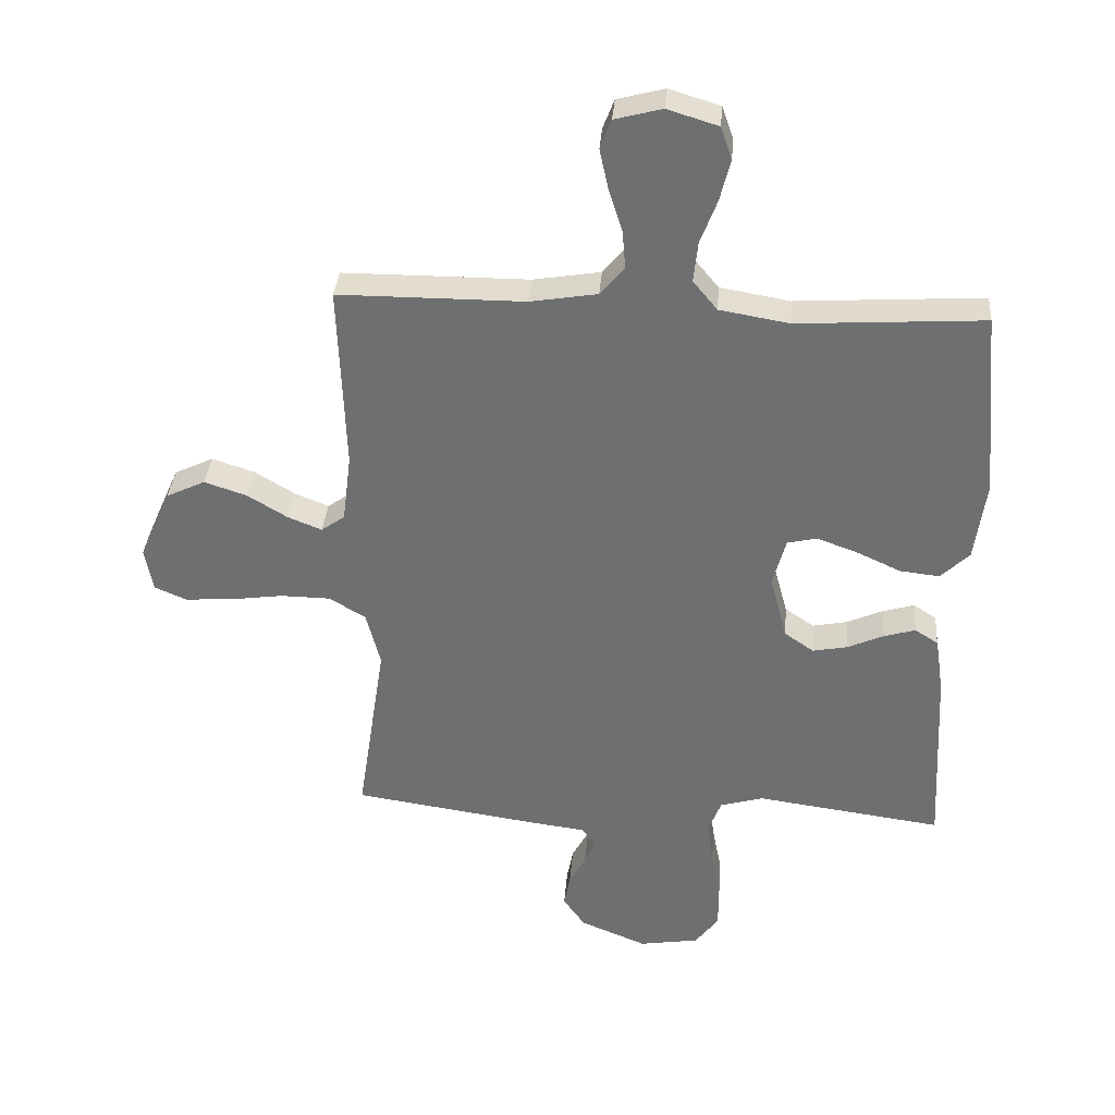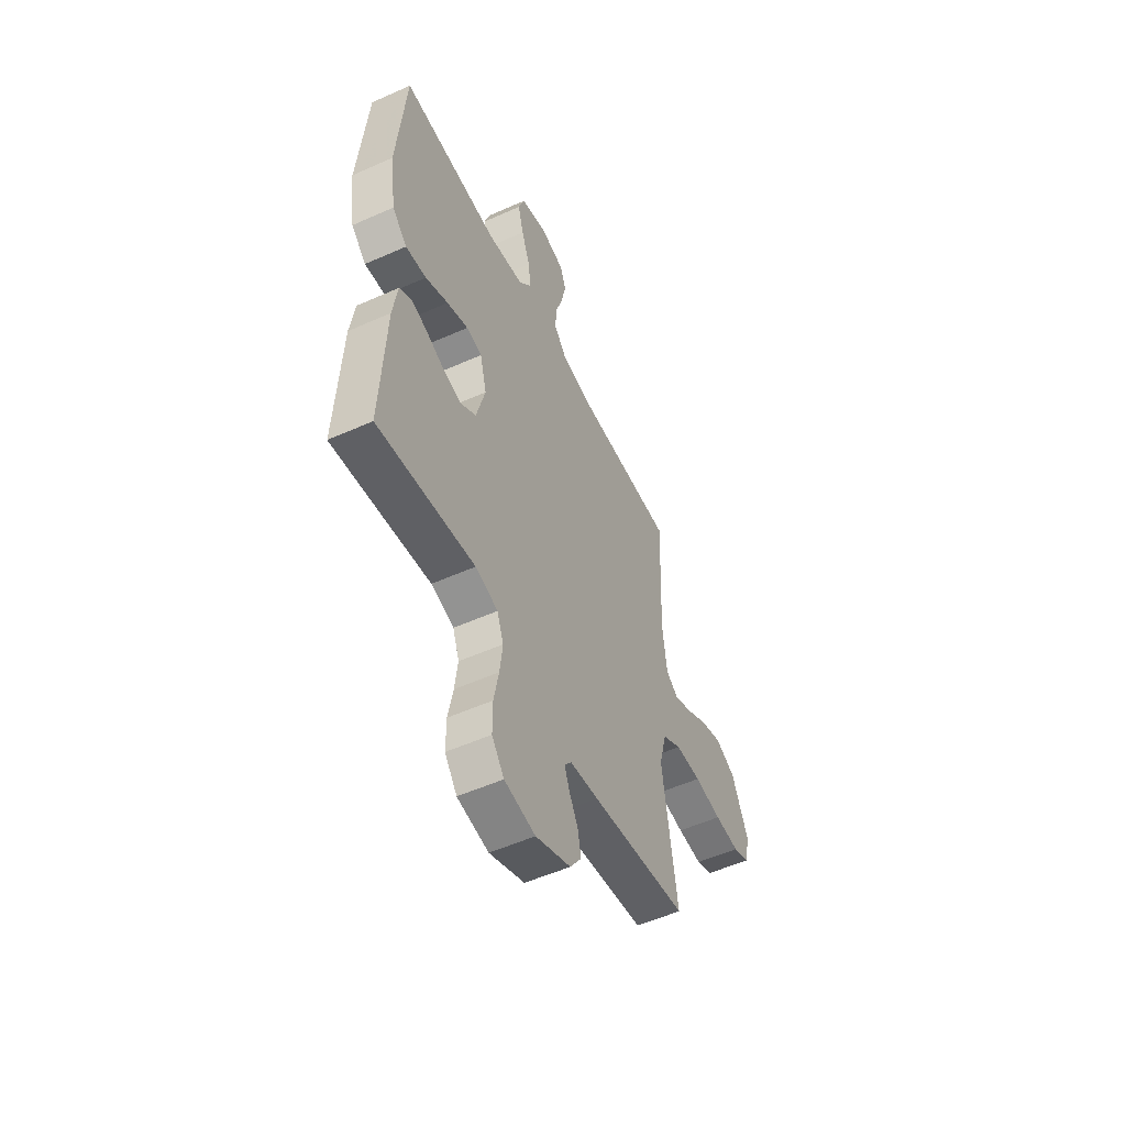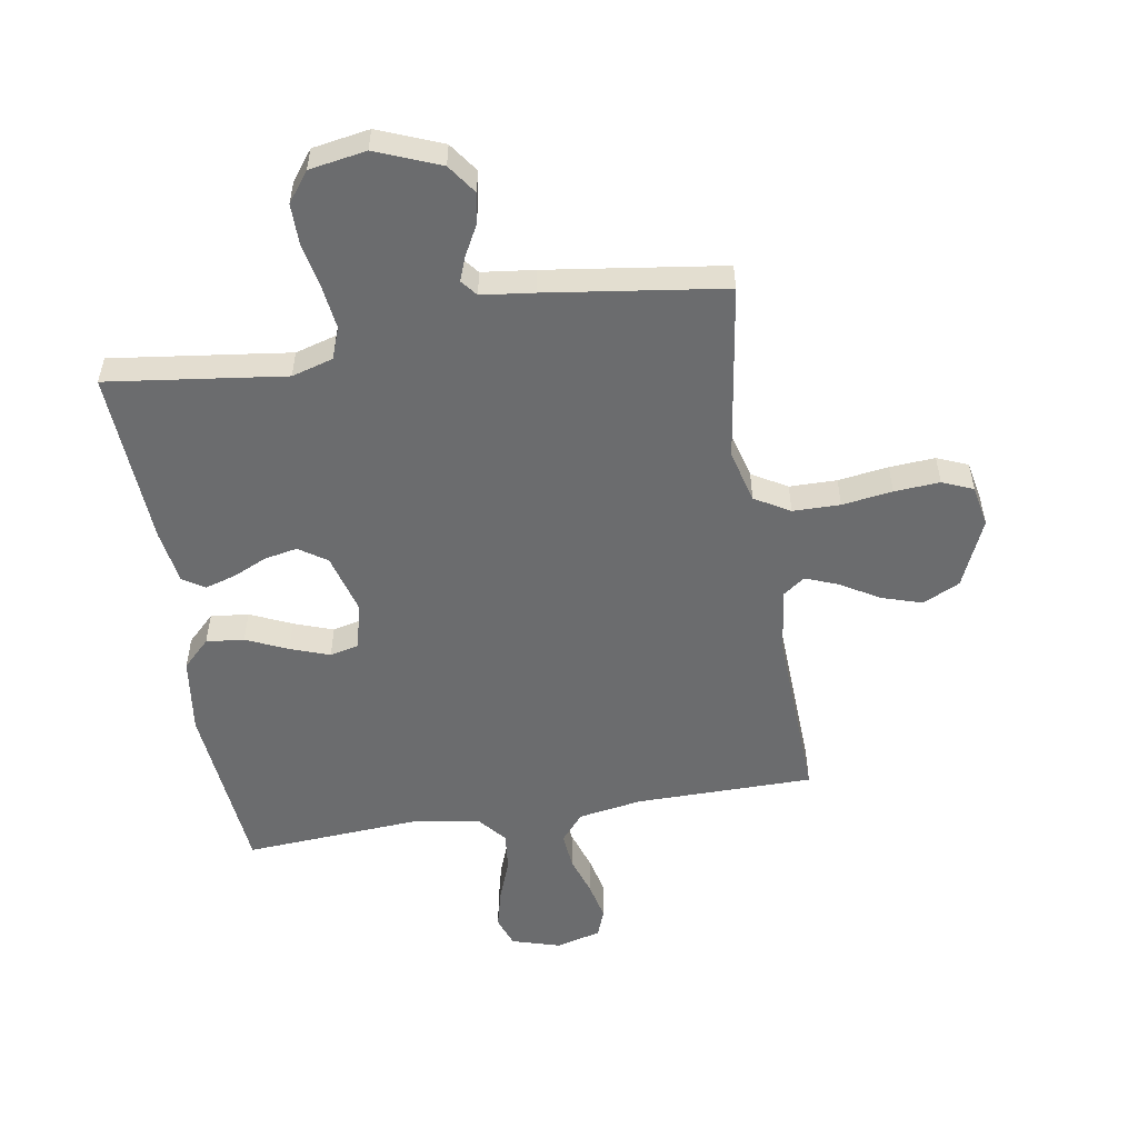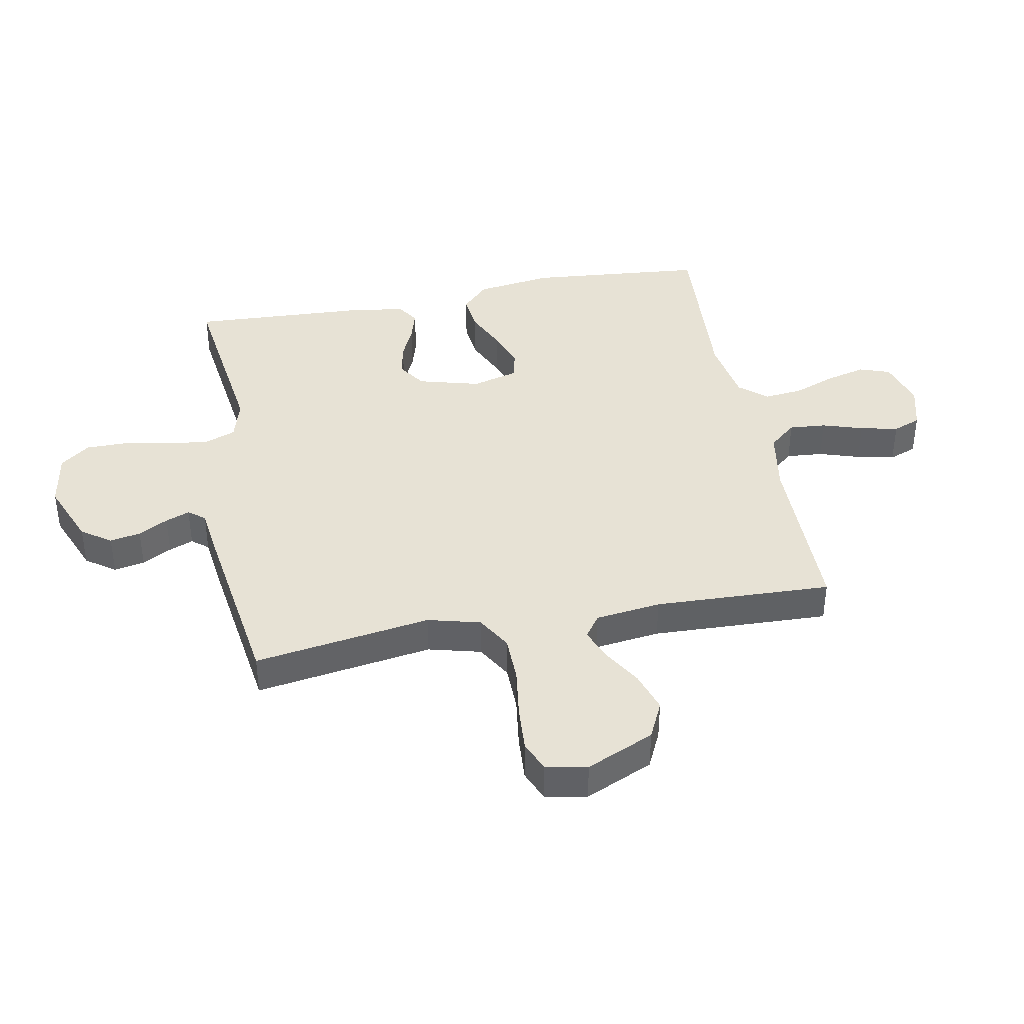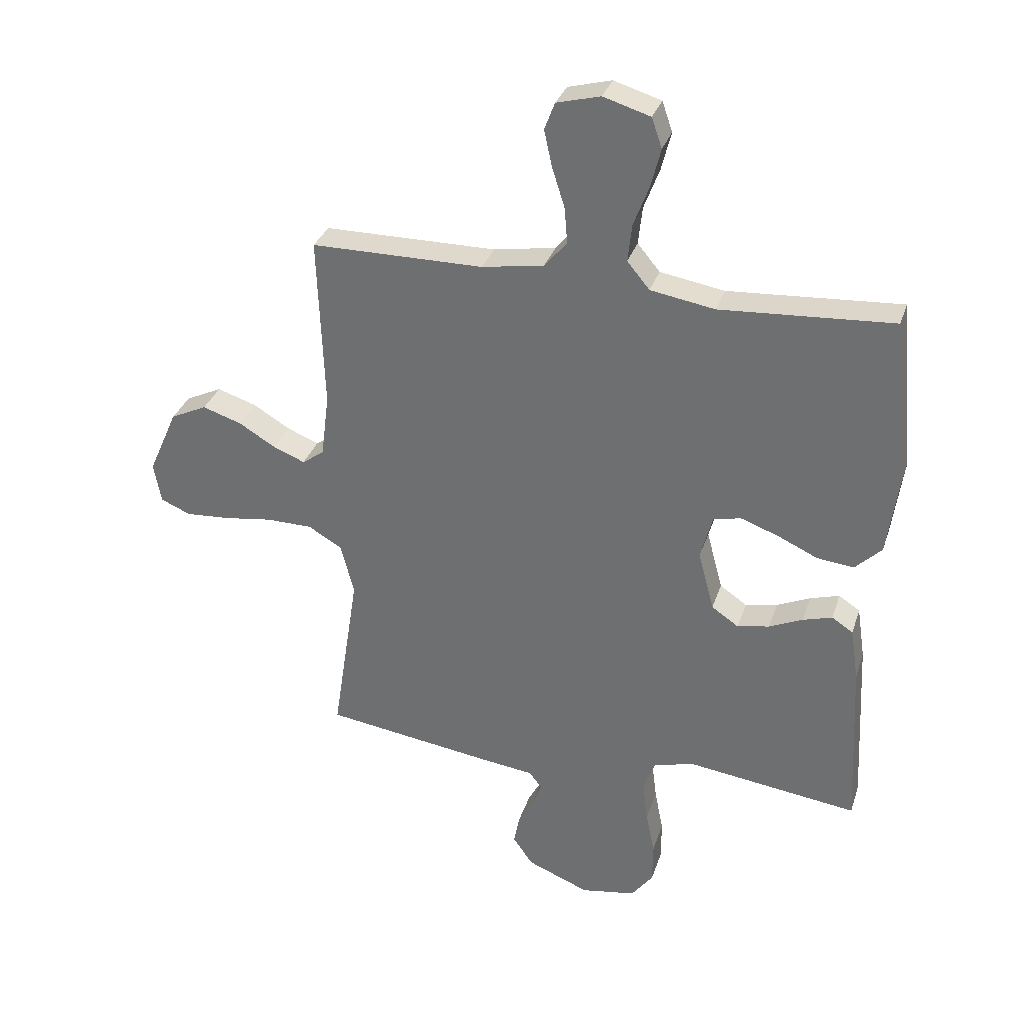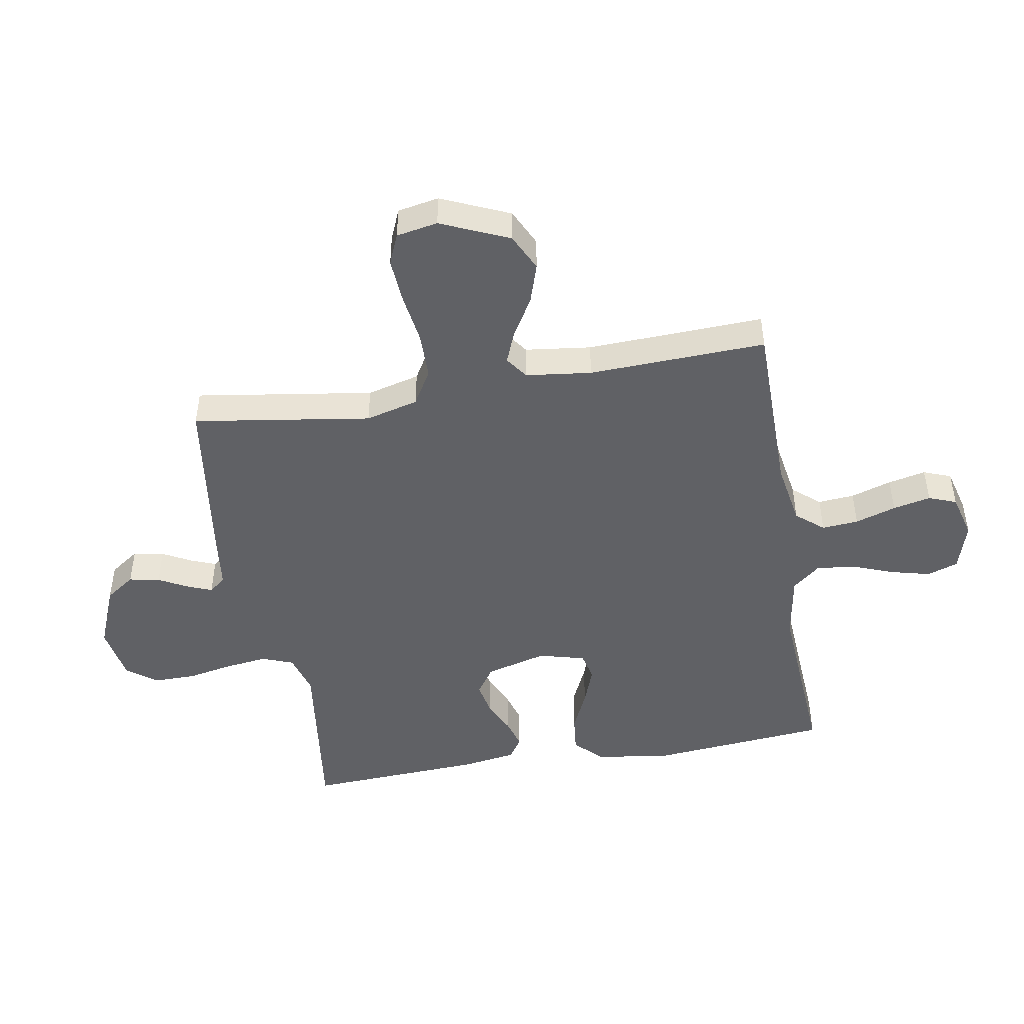
<metadata>
{"format":"obj","ext":"obj","renderer":"f3d","projection":"perspective","resolution":1024,"background":"white","views":[{"elev":34.9,"azim":4.6,"up":"+Z"},{"elev":-53.4,"azim":115.5,"up":"+Z"},{"elev":-53.6,"azim":-170.4,"up":"+Y"},{"elev":40.3,"azim":-100.7,"up":"+Y"},{"elev":32.2,"azim":16.8,"up":"+Z"},{"elev":-47.1,"azim":-80.1,"up":"+Y"}]}
</metadata>
<code>
v 0.5 0.07 -0.5
v 0.2 0.07 -0.46
v 0.13 0.07 -0.48
v 0.11 0.07 -0.533
v 0.119 0.07 -0.605
v 0.134 0.07 -0.682
v 0.134 0.07 -0.753
v 0.096 0.07 -0.803
v 0 0.07 -0.819
v -0.108 0.07 -0.775
v -0.143 0.07 -0.725
v -0.133 0.07 -0.673
v -0.106 0.07 -0.623
v -0.09 0.07 -0.582
v -0.112 0.07 -0.554
v -0.2 0.07 -0.543
v -0.5 0.07 -0.5
v -0.454 0.07 -0.2
v -0.477 0.07 -0.111
v -0.536 0.07 -0.076
v -0.616 0.07 -0.075
v -0.701 0.07 -0.087
v -0.778 0.07 -0.092
v -0.83 0.07 -0.07
v -0.843 0.07 0
v -0.792 0.07 0.115
v -0.729 0.07 0.145
v -0.661 0.07 0.123
v -0.596 0.07 0.084
v -0.541 0.07 0.062
v -0.503 0.07 0.089
v -0.489 0.07 0.2
v -0.5 0.07 0.5
v -0.2 0.07 0.501
v -0.092 0.07 0.519
v -0.053 0.07 0.565
v -0.058 0.07 0.627
v -0.08 0.07 0.696
v -0.094 0.07 0.76
v -0.076 0.07 0.807
v 0 0.07 0.827
v 0.082 0.07 0.802
v 0.1 0.07 0.75
v 0.083 0.07 0.683
v 0.056 0.07 0.612
v 0.049 0.07 0.547
v 0.088 0.07 0.5
v 0.2 0.07 0.481
v 0.5 0.07 0.5
v 0.527 0.07 0.2
v 0.509 0.07 0.071
v 0.463 0.07 0.026
v 0.399 0.07 0.033
v 0.329 0.07 0.065
v 0.263 0.07 0.089
v 0.215 0.07 0.078
v 0.194 0.07 0
v 0.222 0.07 -0.104
v 0.269 0.07 -0.136
v 0.325 0.07 -0.125
v 0.383 0.07 -0.099
v 0.434 0.07 -0.084
v 0.471 0.07 -0.108
v 0.485 0.07 -0.2
v 0.5 0 -0.5
v 0.2 0 -0.46
v 0.13 0 -0.48
v 0.11 0 -0.533
v 0.119 0 -0.605
v 0.134 0 -0.682
v 0.134 0 -0.753
v 0.096 0 -0.803
v 0 0 -0.819
v -0.108 0 -0.775
v -0.143 0 -0.725
v -0.133 0 -0.673
v -0.106 0 -0.623
v -0.09 0 -0.582
v -0.112 0 -0.554
v -0.2 0 -0.543
v -0.5 0 -0.5
v -0.454 0 -0.2
v -0.477 0 -0.111
v -0.536 0 -0.076
v -0.616 0 -0.075
v -0.701 0 -0.087
v -0.778 0 -0.092
v -0.83 0 -0.07
v -0.843 0 0
v -0.792 0 0.115
v -0.729 0 0.145
v -0.661 0 0.123
v -0.596 0 0.084
v -0.541 0 0.062
v -0.503 0 0.089
v -0.489 0 0.2
v -0.5 0 0.5
v -0.2 0 0.501
v -0.092 0 0.519
v -0.053 0 0.565
v -0.058 0 0.627
v -0.08 0 0.696
v -0.094 0 0.76
v -0.076 0 0.807
v 0 0 0.827
v 0.082 0 0.802
v 0.1 0 0.75
v 0.083 0 0.683
v 0.056 0 0.612
v 0.049 0 0.547
v 0.088 0 0.5
v 0.2 0 0.481
v 0.5 0 0.5
v 0.527 0 0.2
v 0.509 0 0.071
v 0.463 0 0.026
v 0.399 0 0.033
v 0.329 0 0.065
v 0.263 0 0.089
v 0.215 0 0.078
v 0.194 0 0
v 0.222 0 -0.104
v 0.269 0 -0.136
v 0.325 0 -0.125
v 0.383 0 -0.099
v 0.434 0 -0.084
v 0.471 0 -0.108
v 0.485 0 -0.2
f 63 64 1 2
f 60 61 62 63
f 59 60 63 2
f 58 59 2 3
f 57 58 3 4
f 51 52 53 54
f 51 54 55
f 48 49 50 51
f 47 48 51 55
f 46 47 55 56
f 42 43 44 45
f 40 41 42 45
f 40 45 46
f 37 38 39 40
f 37 40 46 56
f 32 33 34
f 31 32 34 35
f 26 27 28 29
f 26 29 30
f 25 26 30
f 24 25 30
f 21 22 23 24
f 20 21 24 30
f 19 20 30 31
f 15 16 17 18
f 15 18 19 31
f 10 11 12 13
f 10 13 14
f 9 10 14
f 8 9 14
f 5 6 7 8
f 4 5 8 14
f 57 4 14 15
f 36 37 56 57
f 35 36 57 15
f 15 31 35
f 66 65 128 127
f 127 126 125 124
f 66 127 124 123
f 67 66 123 122
f 68 67 122 121
f 118 117 116 115
f 119 118 115
f 115 114 113 112
f 119 115 112 111
f 120 119 111 110
f 109 108 107 106
f 109 106 105 104
f 110 109 104
f 104 103 102 101
f 120 110 104 101
f 98 97 96
f 99 98 96 95
f 93 92 91 90
f 94 93 90
f 94 90 89
f 94 89 88
f 88 87 86 85
f 94 88 85 84
f 95 94 84 83
f 82 81 80 79
f 95 83 82 79
f 77 76 75 74
f 78 77 74
f 78 74 73
f 78 73 72
f 72 71 70 69
f 78 72 69 68
f 79 78 68 121
f 121 120 101 100
f 79 121 100 99
f 99 95 79
f 1 65 66 2
f 2 66 67 3
f 3 67 68 4
f 4 68 69 5
f 5 69 70 6
f 6 70 71 7
f 7 71 72 8
f 8 72 73 9
f 9 73 74 10
f 10 74 75 11
f 11 75 76 12
f 12 76 77 13
f 13 77 78 14
f 14 78 79 15
f 15 79 80 16
f 16 80 81 17
f 17 81 82 18
f 18 82 83 19
f 19 83 84 20
f 20 84 85 21
f 21 85 86 22
f 22 86 87 23
f 23 87 88 24
f 24 88 89 25
f 25 89 90 26
f 26 90 91 27
f 27 91 92 28
f 28 92 93 29
f 29 93 94 30
f 30 94 95 31
f 31 95 96 32
f 32 96 97 33
f 33 97 98 34
f 34 98 99 35
f 35 99 100 36
f 36 100 101 37
f 37 101 102 38
f 38 102 103 39
f 39 103 104 40
f 40 104 105 41
f 41 105 106 42
f 42 106 107 43
f 43 107 108 44
f 44 108 109 45
f 45 109 110 46
f 46 110 111 47
f 47 111 112 48
f 48 112 113 49
f 49 113 114 50
f 50 114 115 51
f 51 115 116 52
f 52 116 117 53
f 53 117 118 54
f 54 118 119 55
f 55 119 120 56
f 56 120 121 57
f 57 121 122 58
f 58 122 123 59
f 59 123 124 60
f 60 124 125 61
f 61 125 126 62
f 62 126 127 63
f 63 127 128 64
f 64 128 65 1

</code>
